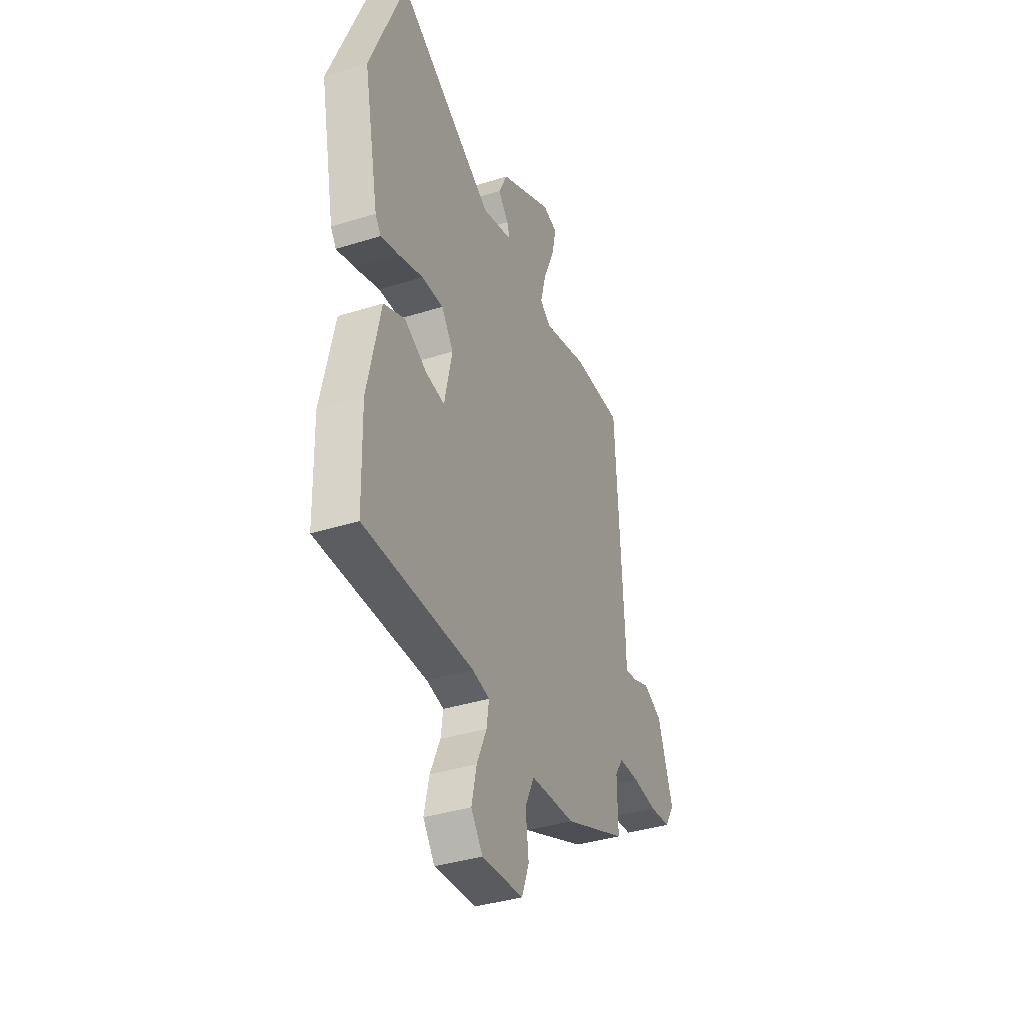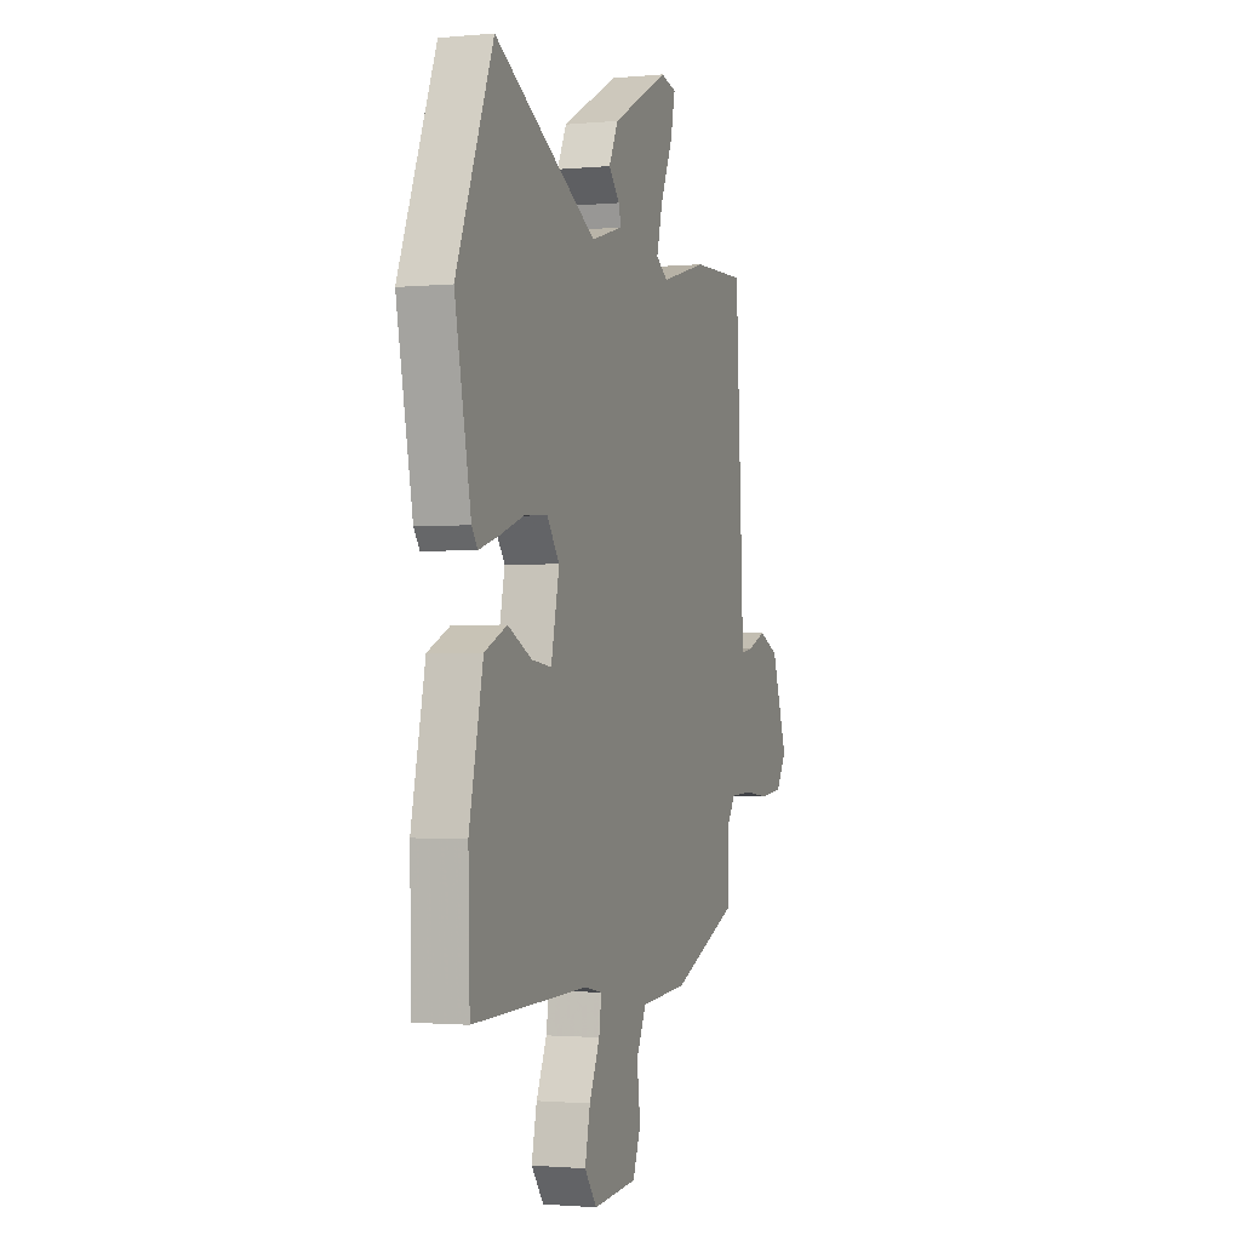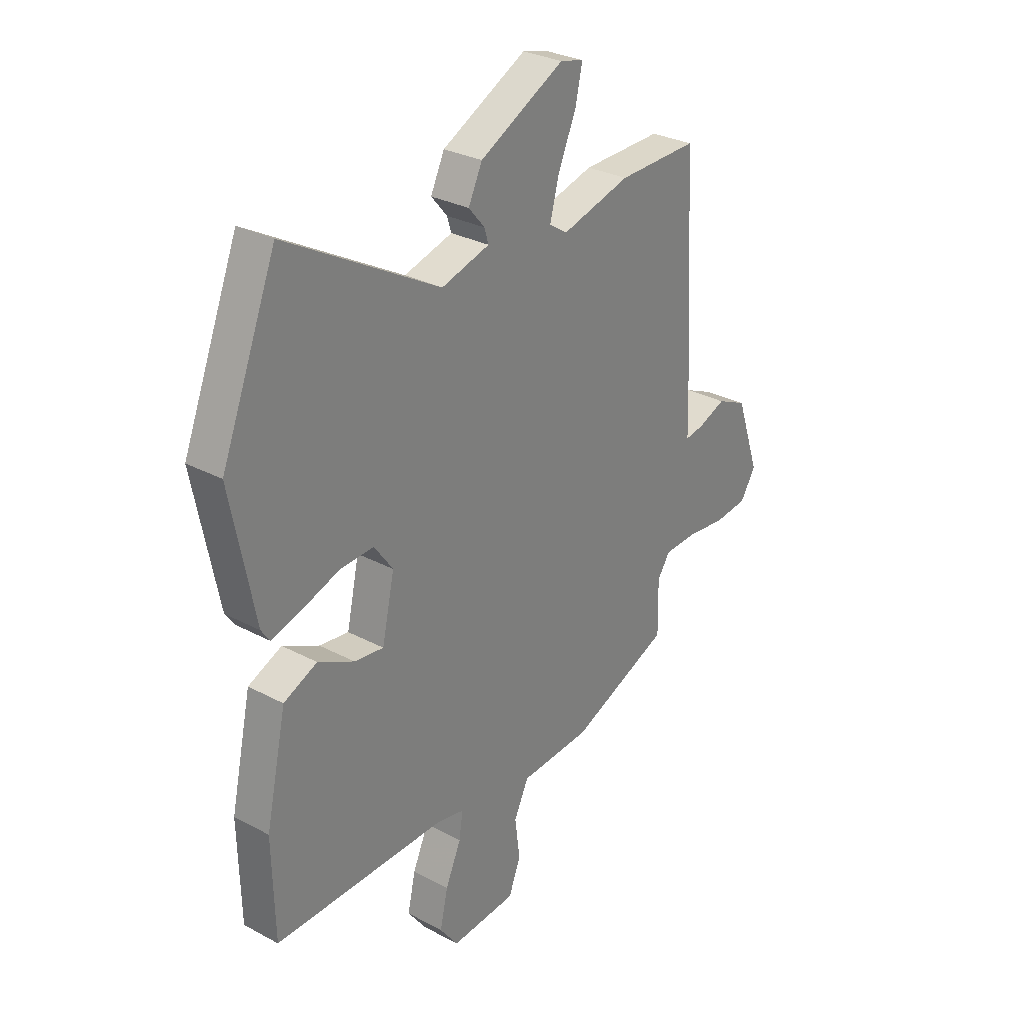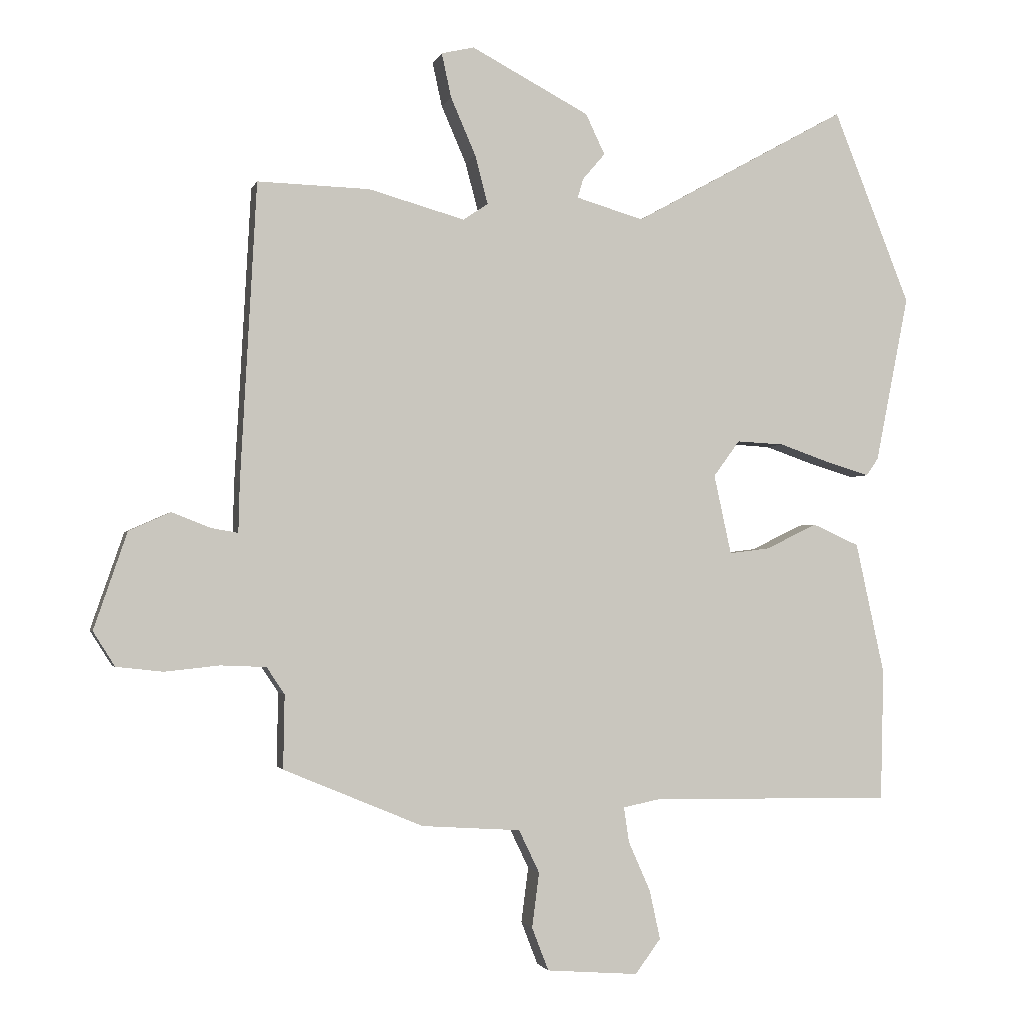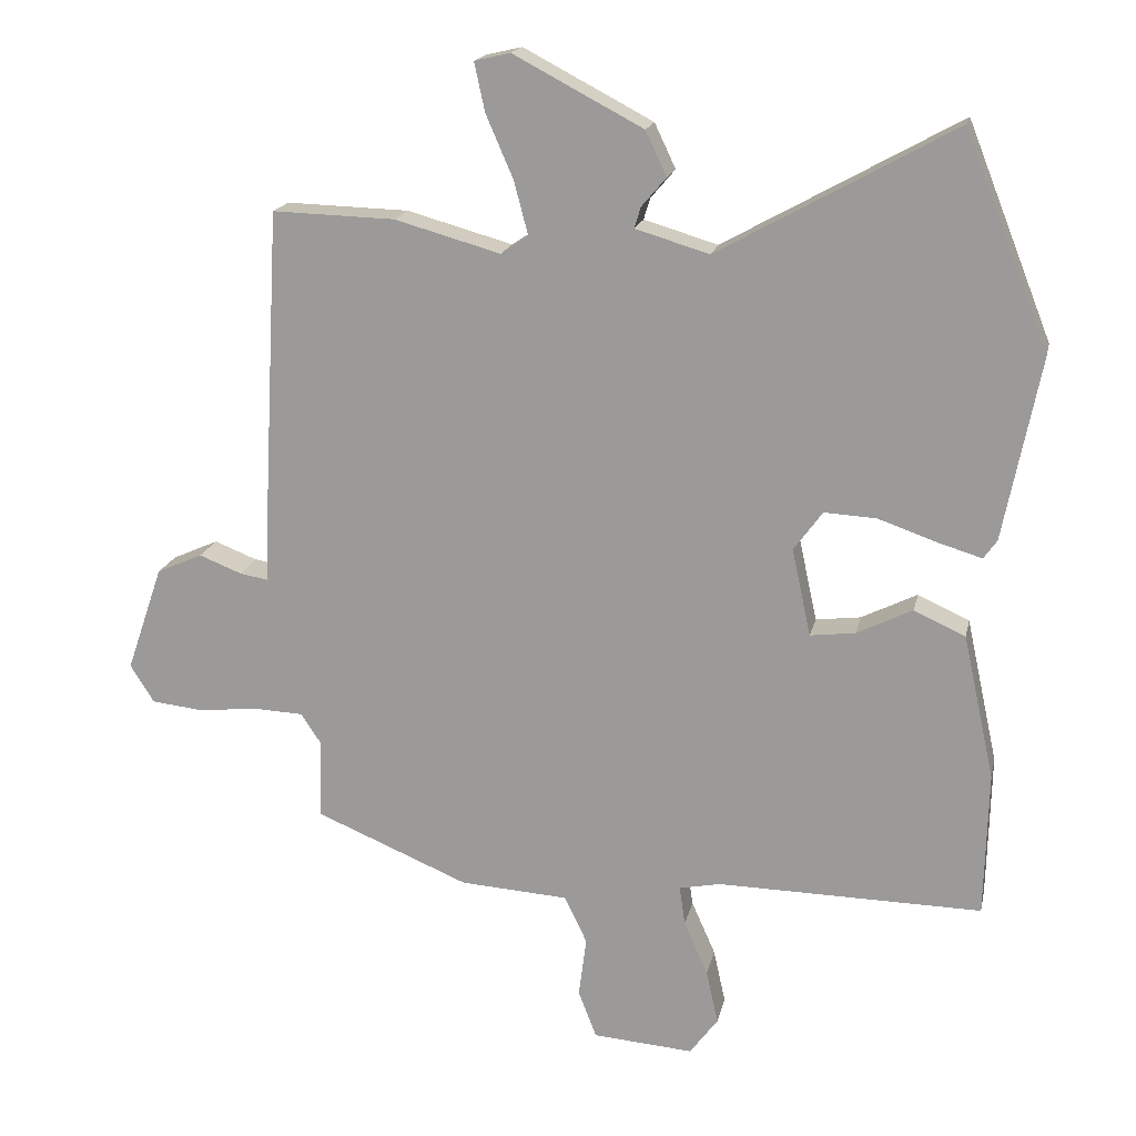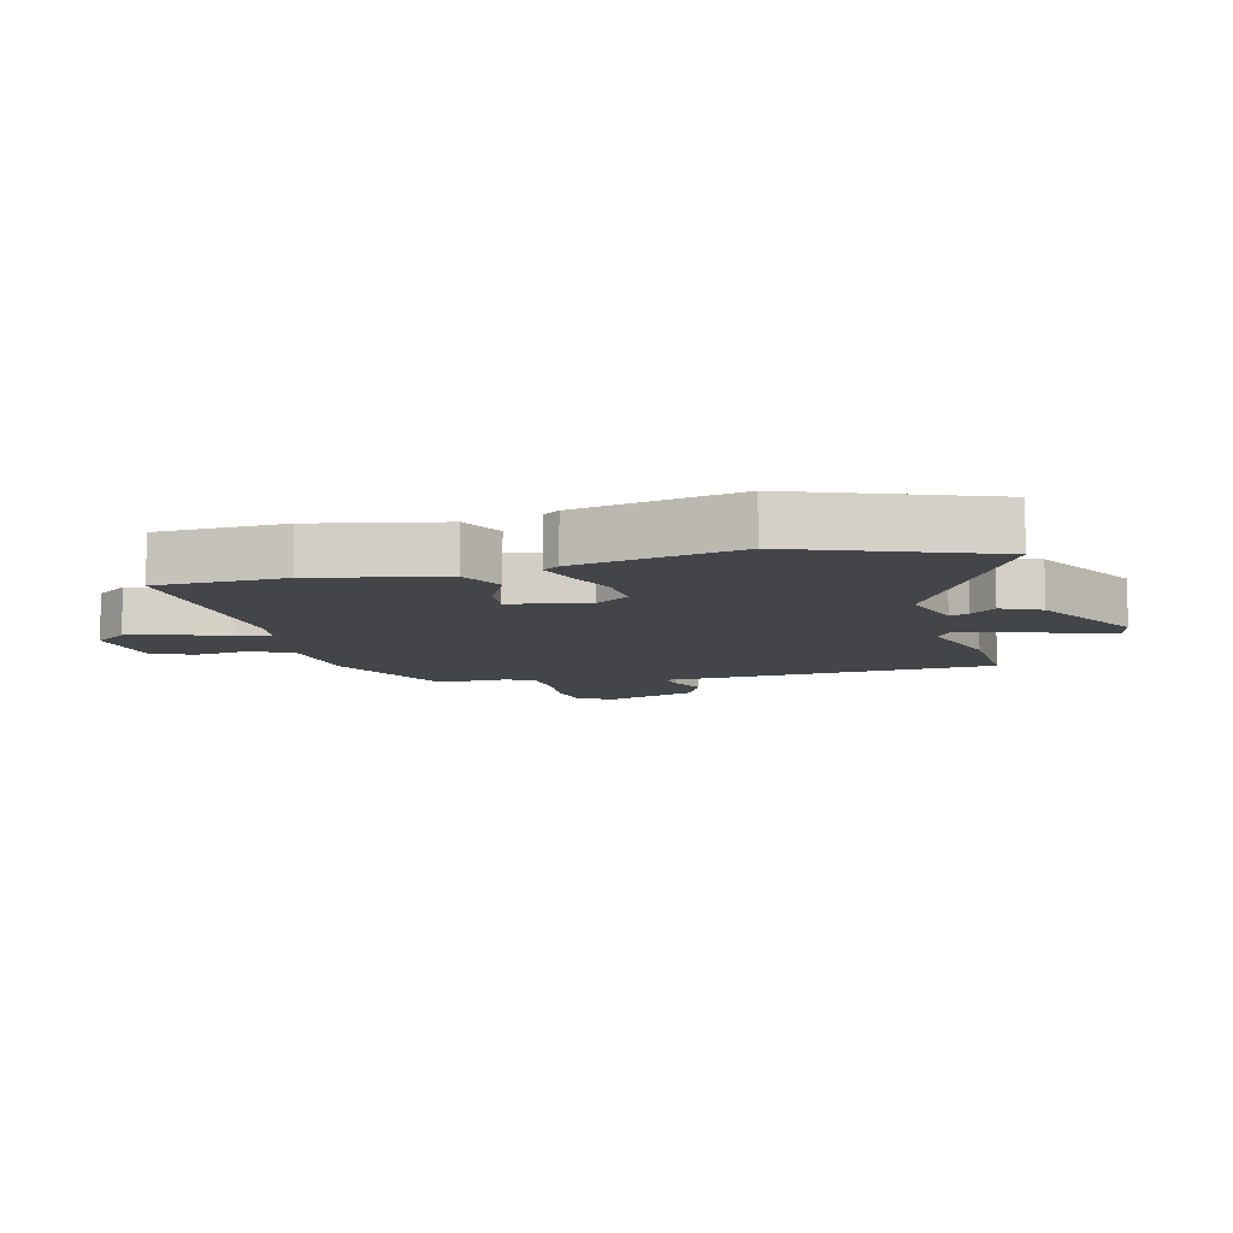
<metadata>
{"format":"obj","ext":"obj","renderer":"f3d","projection":"perspective","resolution":1024,"background":"white","views":[{"elev":-37.7,"azim":-68.1,"up":"+Z"},{"elev":-1.5,"azim":-70.9,"up":"+Z"},{"elev":29.3,"azim":-51.6,"up":"+Z"},{"elev":-1.9,"azim":166.3,"up":"+Z"},{"elev":17.7,"azim":-168.0,"up":"+Z"},{"elev":-9.1,"azim":-74.9,"up":"+Y"}]}
</metadata>
<code>
v 0.466 0.07 -0.403
v 0.248 0.07 -0.494
v 0.094 0.07 -0.504
v 0.062 0.07 -0.571
v 0.073 0.07 -0.657
v 0.047 0.07 -0.724
v -0.096 0.07 -0.735
v -0.136 0.07 -0.681
v -0.119 0.07 -0.604
v -0.085 0.07 -0.527
v -0.077 0.07 -0.472
v -0.136 0.07 -0.46
v -0.512 0.07 -0.466
v -0.517 0.07 -0.261
v -0.472 0.07 -0.055
v -0.399 0.07 -0.022
v -0.32 0.07 -0.061
v -0.256 0.07 -0.069
v -0.229 0.07 0.055
v -0.27 0.07 0.111
v -0.344 0.07 0.107
v -0.427 0.07 0.078
v -0.49 0.07 0.059
v -0.509 0.07 0.086
v -0.561 0.07 0.347
v -0.441 0.07 0.649
v -0.107 0.07 0.464
v -0.002 0.07 0.495
v -0.011 0.07 0.525
v -0.046 0.07 0.566
v -0.016 0.07 0.629
v 0.168 0.07 0.726
v 0.219 0.07 0.714
v 0.204 0.07 0.645
v 0.165 0.07 0.555
v 0.145 0.07 0.479
v 0.184 0.07 0.453
v 0.334 0.07 0.495
v 0.509 0.07 0.5
v 0.534 0.07 0.038
v 0.536 0.07 -0.041
v 0.577 0.07 -0.034
v 0.638 0.07 -0.01
v 0.703 0.07 -0.039
v 0.755 0.07 -0.19
v 0.721 0.07 -0.244
v 0.648 0.07 -0.252
v 0.563 0.07 -0.243
v 0.492 0.07 -0.246
v 0.464 0.07 -0.288
v 0.466 0 -0.403
v 0.248 0 -0.494
v 0.094 0 -0.504
v 0.062 0 -0.571
v 0.073 0 -0.657
v 0.047 0 -0.724
v -0.096 0 -0.735
v -0.136 0 -0.681
v -0.119 0 -0.604
v -0.085 0 -0.527
v -0.077 0 -0.472
v -0.136 0 -0.46
v -0.512 0 -0.466
v -0.517 0 -0.261
v -0.472 0 -0.055
v -0.399 0 -0.022
v -0.32 0 -0.061
v -0.256 0 -0.069
v -0.229 0 0.055
v -0.27 0 0.111
v -0.344 0 0.107
v -0.427 0 0.078
v -0.49 0 0.059
v -0.509 0 0.086
v -0.561 0 0.347
v -0.441 0 0.649
v -0.107 0 0.464
v -0.002 0 0.495
v -0.011 0 0.525
v -0.046 0 0.566
v -0.016 0 0.629
v 0.168 0 0.726
v 0.219 0 0.714
v 0.204 0 0.645
v 0.165 0 0.555
v 0.145 0 0.479
v 0.184 0 0.453
v 0.334 0 0.495
v 0.509 0 0.5
v 0.534 0 0.038
v 0.536 0 -0.041
v 0.577 0 -0.034
v 0.638 0 -0.01
v 0.703 0 -0.039
v 0.755 0 -0.19
v 0.721 0 -0.244
v 0.648 0 -0.252
v 0.563 0 -0.243
v 0.492 0 -0.246
v 0.464 0 -0.288
f 45 46 47 48
f 45 48 49
f 42 43 44 45
f 41 42 45 49
f 40 41 49 50
f 37 38 39 40
f 36 37 40 50
f 32 33 34 35
f 32 35 36
f 29 30 31 32
f 28 29 32 36
f 27 28 36 50
f 21 22 23 24
f 21 24 25 26
f 14 15 16 17
f 12 13 14 17
f 11 12 17 18
f 7 8 9 10
f 7 10 11
f 4 5 6 7
f 3 4 7 11
f 20 21 26 27
f 19 20 27 50
f 11 18 19 50
f 3 11 50
f 1 2 3 50
f 98 97 96 95
f 99 98 95
f 95 94 93 92
f 99 95 92 91
f 100 99 91 90
f 90 89 88 87
f 100 90 87 86
f 85 84 83 82
f 86 85 82
f 82 81 80 79
f 86 82 79 78
f 100 86 78 77
f 74 73 72 71
f 76 75 74 71
f 67 66 65 64
f 67 64 63 62
f 68 67 62 61
f 60 59 58 57
f 61 60 57
f 57 56 55 54
f 61 57 54 53
f 77 76 71 70
f 100 77 70 69
f 100 69 68 61
f 100 61 53
f 100 53 52 51
f 1 51 52 2
f 2 52 53 3
f 3 53 54 4
f 4 54 55 5
f 5 55 56 6
f 6 56 57 7
f 7 57 58 8
f 8 58 59 9
f 9 59 60 10
f 10 60 61 11
f 11 61 62 12
f 12 62 63 13
f 13 63 64 14
f 14 64 65 15
f 15 65 66 16
f 16 66 67 17
f 17 67 68 18
f 18 68 69 19
f 19 69 70 20
f 20 70 71 21
f 21 71 72 22
f 22 72 73 23
f 23 73 74 24
f 24 74 75 25
f 25 75 76 26
f 26 76 77 27
f 27 77 78 28
f 28 78 79 29
f 29 79 80 30
f 30 80 81 31
f 31 81 82 32
f 32 82 83 33
f 33 83 84 34
f 34 84 85 35
f 35 85 86 36
f 36 86 87 37
f 37 87 88 38
f 38 88 89 39
f 39 89 90 40
f 40 90 91 41
f 41 91 92 42
f 42 92 93 43
f 43 93 94 44
f 44 94 95 45
f 45 95 96 46
f 46 96 97 47
f 47 97 98 48
f 48 98 99 49
f 49 99 100 50
f 50 100 51 1

</code>
